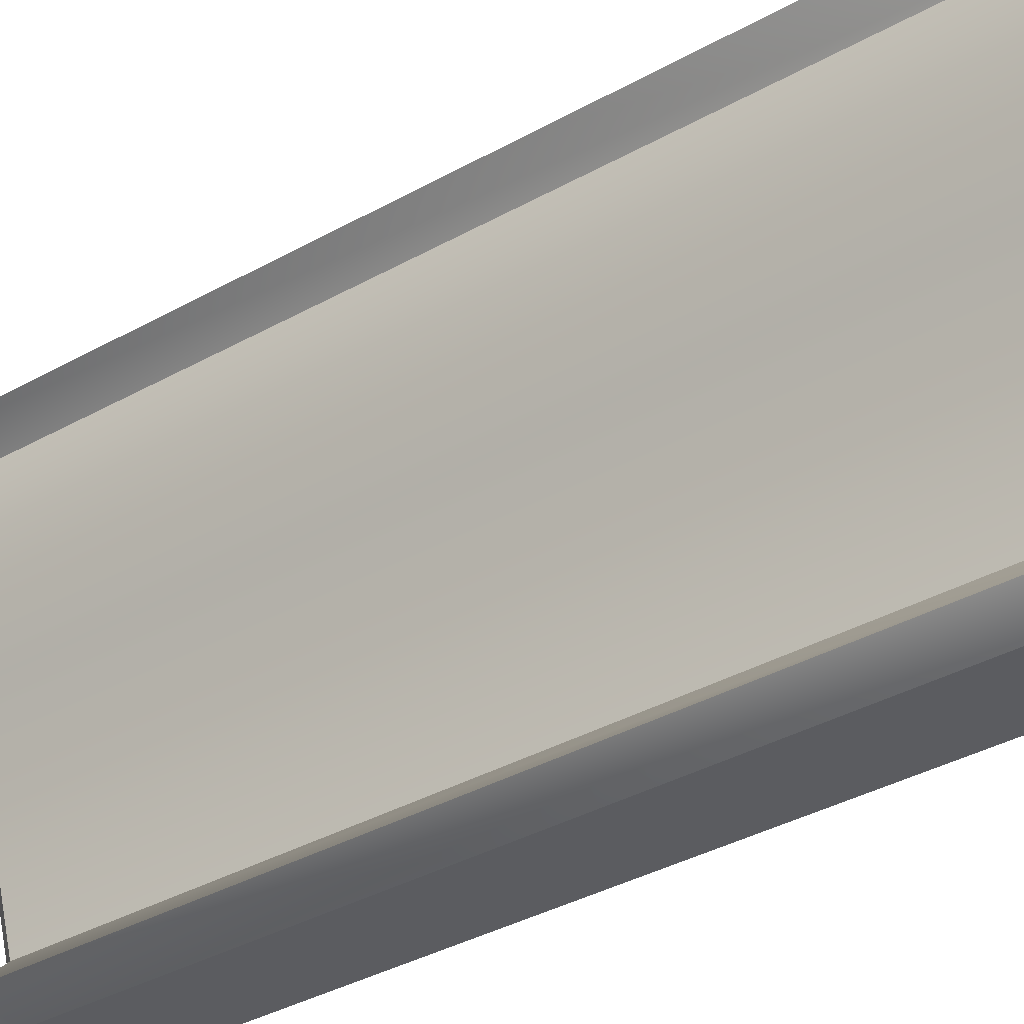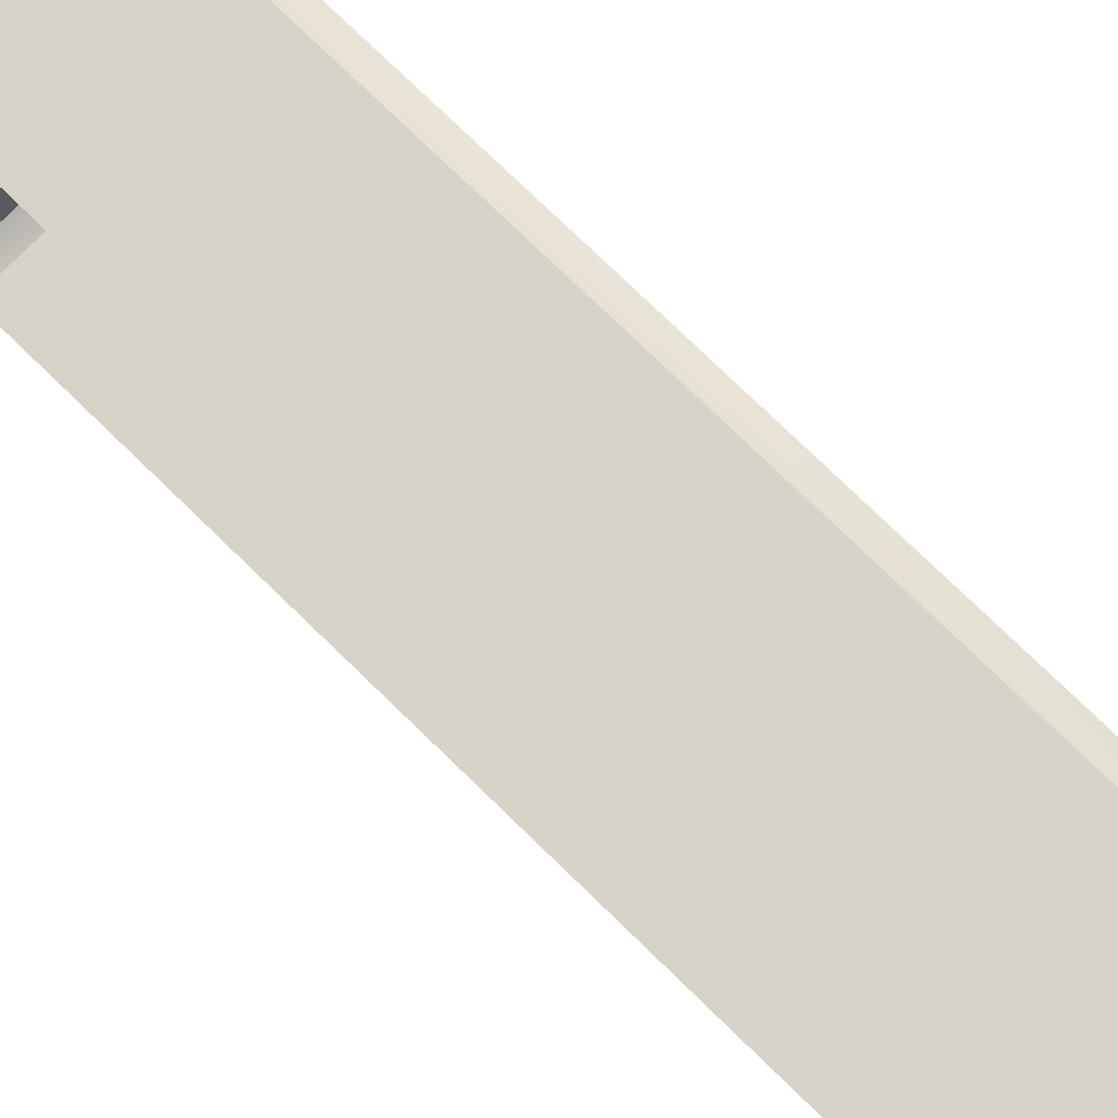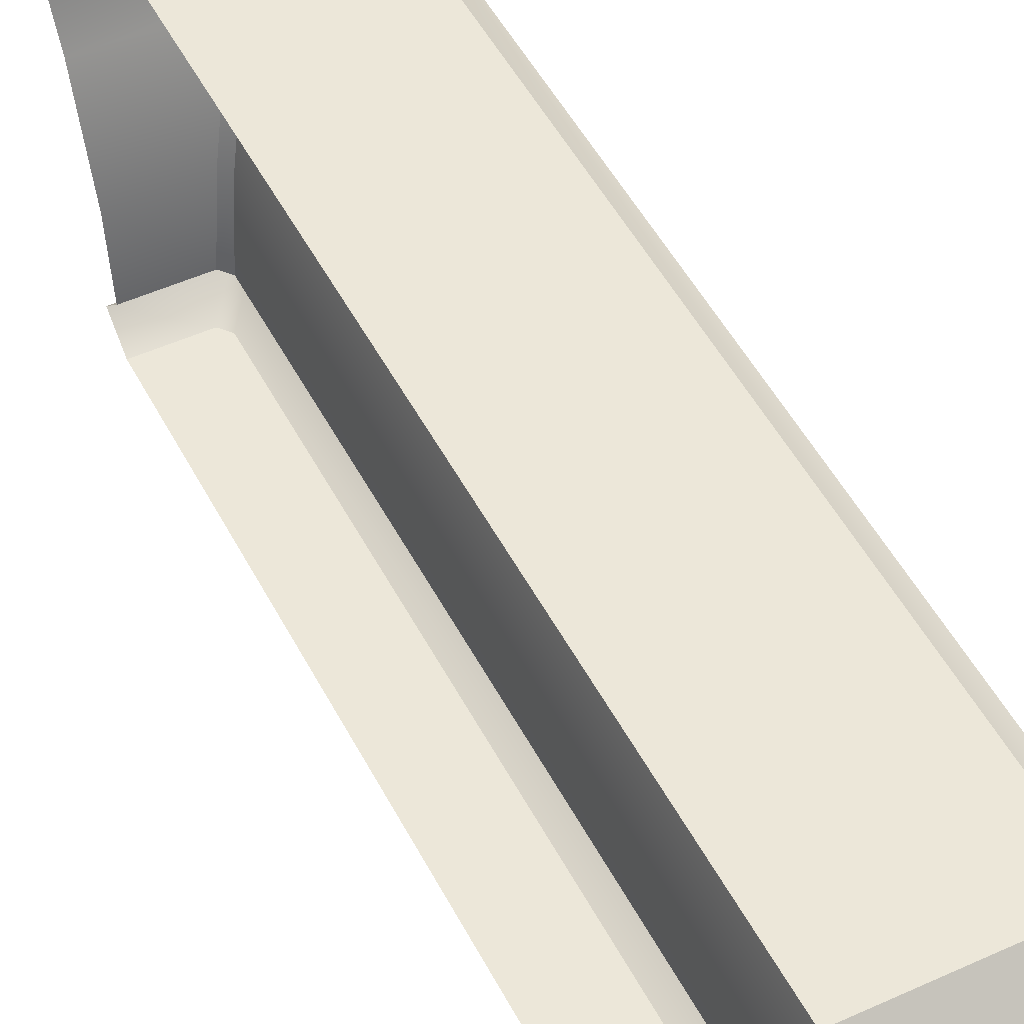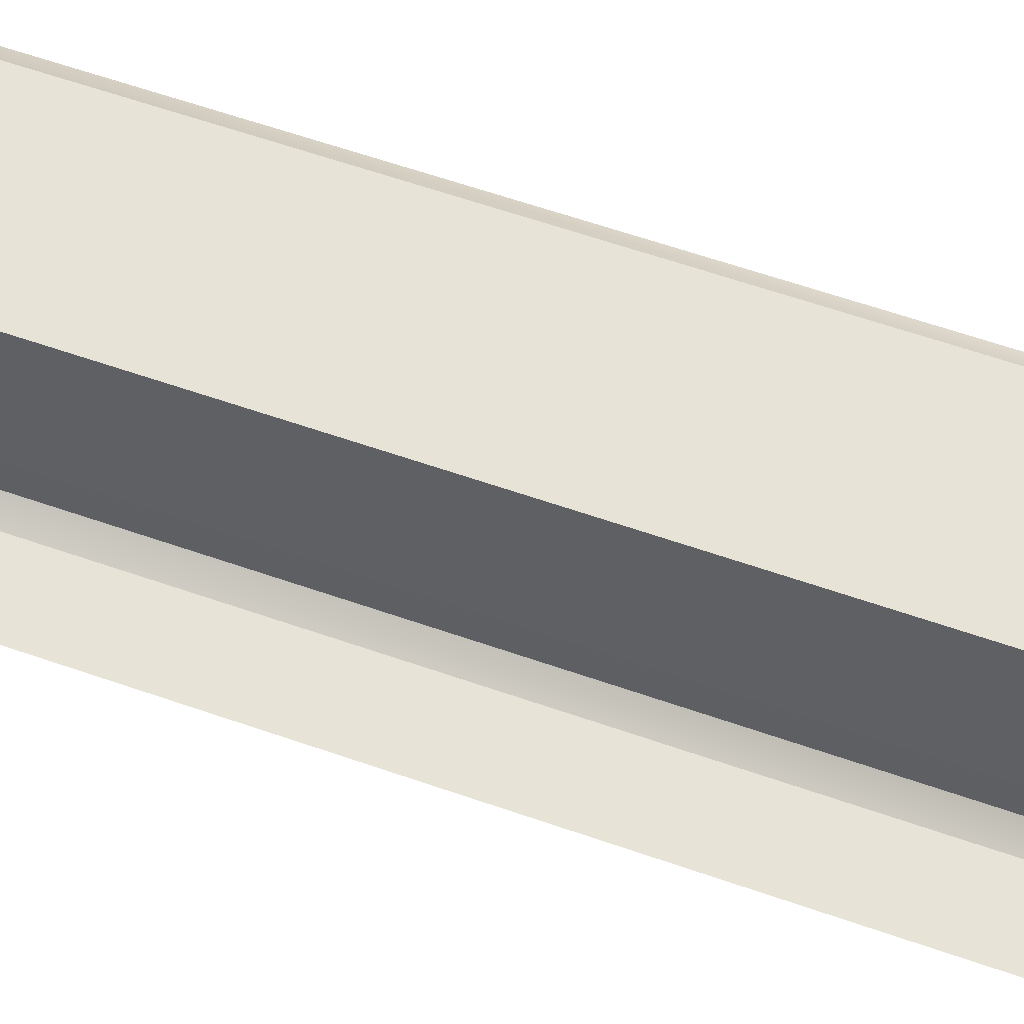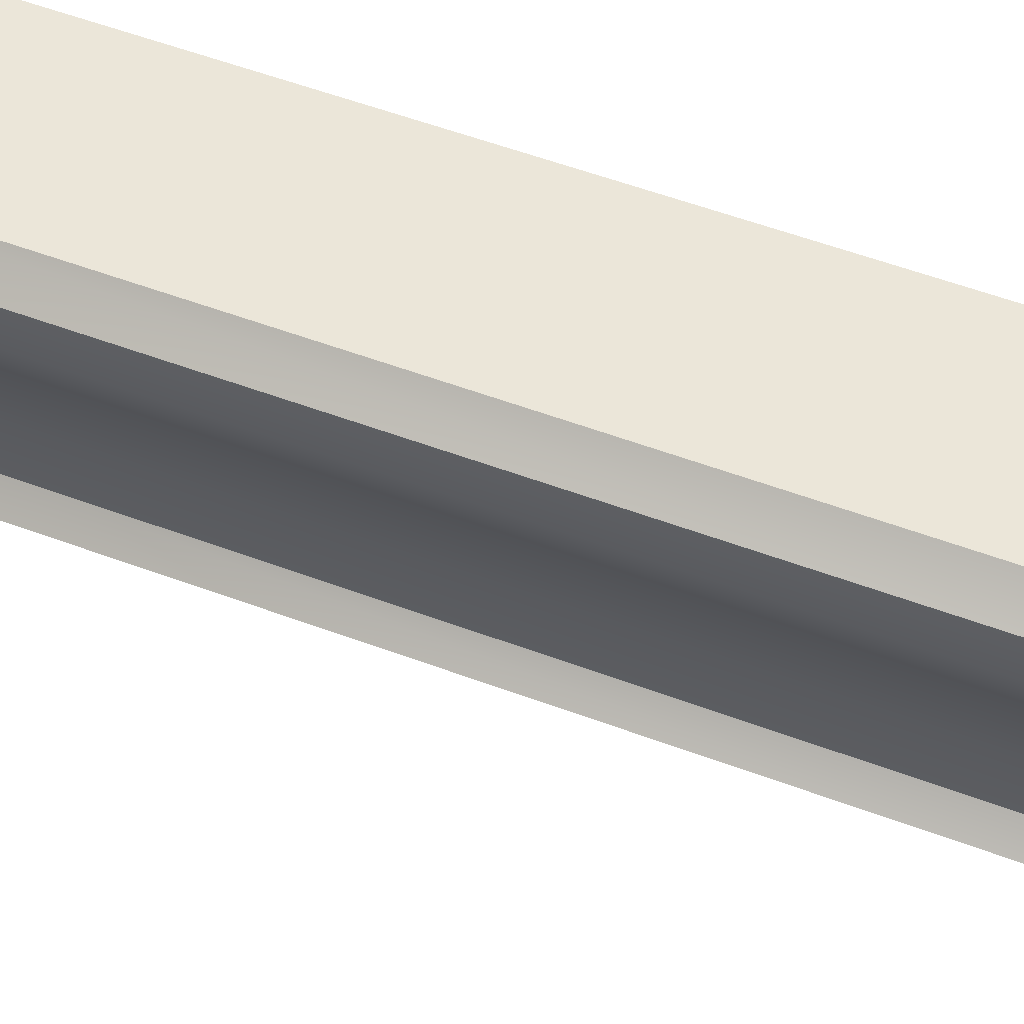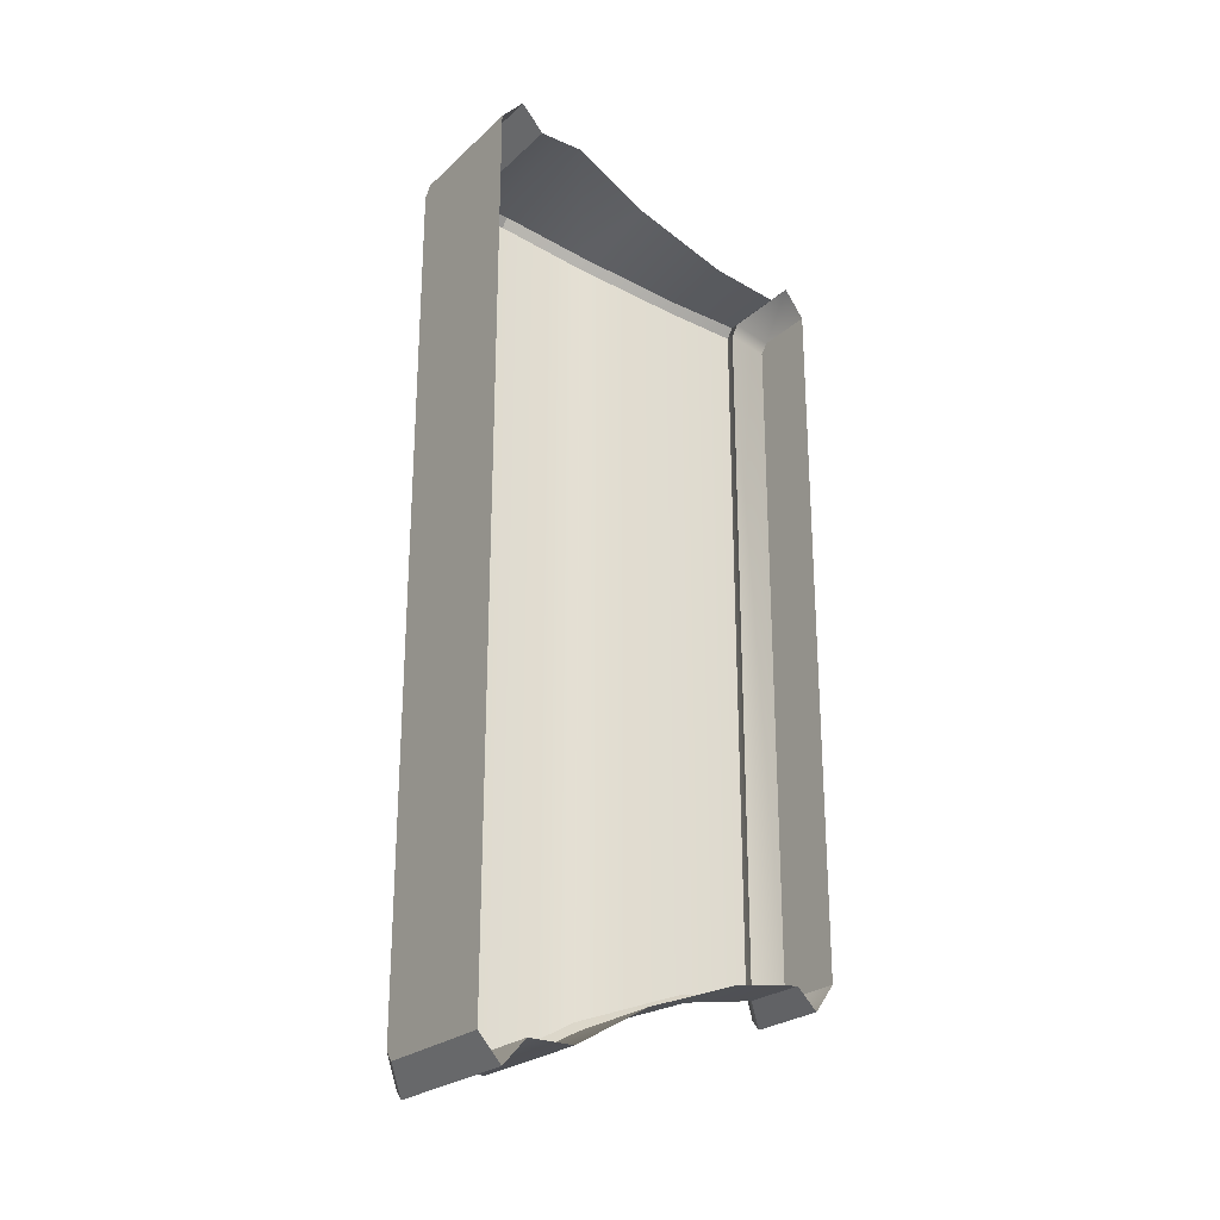
<metadata>
{"format":"obj","ext":"obj","renderer":"f3d","projection":"perspective","resolution":1024,"background":"white","views":[{"elev":-35.2,"azim":127.1,"up":"+Y"},{"elev":76.3,"azim":-45.8,"up":"+Y"},{"elev":49.8,"azim":-26.7,"up":"+Y"},{"elev":61.9,"azim":-70.5,"up":"+Y"},{"elev":55.5,"azim":111.5,"up":"+Y"},{"elev":-25.0,"azim":-125.2,"up":"+Z"}]}
</metadata>
<code>
o sponza_112
v -142.5 18.27 -29.9
v -142.5 18.27 -23.26
v -143 18.27 -23.26
v -143 18.27 -29.9
v -142.4 18.27 -29.81
v -142.4 18.27 -23.35
v -142.4 18.65 -29.96
v -143 18.65 -29.96
v -143 19.3 -30.06
v -142.3 19.3 -30.06
v -142.3 18.65 -29.88
v -142.3 19.3 -29.98
v -142.3 19.3 -23.19
v -142.3 18.65 -23.28
v -141.7 21.32 -30.68
v -141.7 21.32 -22.48
v -141.7 20.89 -22.48
v -141.7 20.89 -30.68
v -141.7 21.32 -22.4
v -143 21.32 -22.4
v -143 20.89 -22.4
v -141.7 20.89 -22.4
v -142.5 18.27 -29.9
v -143 18.27 -29.9
v -143 18.46 -30.16
v -142.3 18.46 -30.16
v -142.4 18.27 -29.81
v -142.2 18.46 -30.06
v -142.2 18.46 -23.1
v -142.4 18.27 -23.35
v -142.4 18.65 -29.96
v -142.3 18.46 -30.16
v -143 18.46 -30.16
v -143 18.65 -29.96
v -142.2 18.46 -30.06
v -142.3 18.65 -29.88
v -142.3 18.65 -23.28
v -142.2 18.46 -23.1
v -141.7 21.32 -30.76
v -143 21.32 -30.76
v -143 21.54 -31.01
v -141.6 21.54 -31.01
v -141.7 21.32 -30.68
v -141.5 21.54 -30.91
v -141.5 21.54 -22.25
v -141.7 21.32 -22.48
v -143 21.54 -31.01
v -143 21.76 -30.76
v -141.8 21.76 -30.76
v -141.6 21.54 -31.01
v -141.5 21.54 -30.91
v -141.7 21.76 -30.67
v -141.7 21.76 -22.49
v -141.5 21.54 -22.25
v -142.1 20.2 -30.37
v -143 20.2 -30.37
v -143 20.89 -30.76
v -141.7 20.89 -30.76
v -142 20.2 -30.28
v -142 20.2 -22.88
v -142.4 18.65 -29.96
v -142.3 19.3 -30.06
v -142.3 19.3 -29.98
v -142.3 18.65 -29.88
v -142.3 19.3 -23.19
v -142.3 19.3 -23.1
v -142.4 18.65 -23.2
v -142.3 18.65 -23.28
v -141.7 21.32 -30.76
v -141.7 21.32 -30.68
v -141.7 20.89 -30.68
v -141.7 20.89 -30.76
v -141.7 21.32 -22.48
v -141.7 21.32 -22.4
v -141.7 20.89 -22.4
v -141.7 20.89 -22.48
v -142.4 18.65 -29.96
v -142.3 18.46 -30.16
v -142.4 18.65 -23.2
v -142.3 18.46 -23
v -142.2 18.46 -23.1
v -142.3 18.65 -23.28
v -142.5 18.27 -29.9
v -142.3 18.46 -30.16
v -142.5 18.27 -23.26
v -142.3 18.46 -23
v -141.7 21.32 -30.76
v -141.6 21.54 -31.01
v -141.5 21.54 -22.25
v -141.6 21.54 -22.15
v -141.7 21.32 -22.4
v -141.7 21.32 -22.48
v -141.8 21.76 -30.76
v -141.6 21.54 -31.01
v -141.5 21.54 -22.25
v -141.7 21.76 -22.49
v -141.8 21.76 -22.4
v -141.6 21.54 -22.15
v -142.1 20.2 -30.37
v -141.7 20.89 -30.76
v -141.7 20.89 -30.68
v -142 20.2 -30.28
v -141.7 20.89 -22.48
v -141.7 20.89 -22.4
v -142.1 20.2 -22.79
v -142 20.2 -22.88
v -141.8 21.76 -22.4
v -141.7 21.76 -22.49
v -141.7 21.76 -30.67
v -143 21.76 -30.76
v -141.8 21.76 -30.76
v -143 21.76 -22.4
v -142.4 18.65 -23.2
v -142.3 19.3 -23.1
v -143 19.3 -23.1
v -143 18.65 -23.2
v -141.7 21.32 -30.76
v -143 21.32 -30.76
v -143 18.46 -23
v -143 18.27 -23.26
v -143 18.46 -23
v -142.3 18.46 -23
v -142.4 18.65 -23.2
v -143 18.65 -23.2
v -141.7 21.32 -22.4
v -141.6 21.54 -22.15
v -143 21.54 -22.15
v -143 21.32 -22.4
v -143 21.54 -22.15
v -141.6 21.54 -22.15
v -141.8 21.76 -22.4
v -143 21.76 -22.4
v -142.1 20.2 -22.79
v -143 20.2 -22.79
f 1 2 3
f 1 3 4
f 2 1 5
f 2 5 6
f 7 8 9
f 7 9 10
f 11 12 13
f 11 13 14
f 15 16 17
f 15 17 18
f 19 20 21
f 19 21 22
f 23 24 25
f 23 25 26
f 27 28 29
f 27 29 30
f 31 32 33
f 31 33 34
f 35 36 37
f 35 37 38
f 39 40 41
f 39 41 42
f 43 44 45
f 43 45 46
f 47 48 49
f 47 49 50
f 51 52 53
f 51 53 54
f 55 56 57
f 55 57 58
f 59 18 17
f 59 17 60
f 10 9 56
f 10 56 55
f 12 59 60
f 12 60 13
f 61 62 63
f 61 63 64
f 65 66 67
f 65 67 68
f 69 70 71
f 69 71 72
f 73 74 75
f 73 75 76
f 77 36 35
f 77 35 78
f 79 80 81
f 79 81 82
f 28 27 83
f 28 83 84
f 85 30 29
f 85 29 86
f 87 88 44
f 87 44 43
f 89 90 91
f 89 91 92
f 93 52 51
f 93 51 94
f 95 96 97
f 95 97 98
f 99 100 101
f 99 101 102
f 103 104 105
f 103 105 106
f 62 99 102
f 62 102 63
f 106 105 66
f 106 66 65
f 107 108 109
f 107 109 110
f 109 111 110
f 112 107 110
f 113 114 115
f 113 115 116
f 117 58 57
f 117 57 118
f 85 86 119
f 85 119 120
f 121 122 123
f 121 123 124
f 125 126 127
f 125 127 128
f 129 130 131
f 129 131 132
f 133 22 21
f 133 21 134
f 114 133 134
f 114 134 115

</code>
